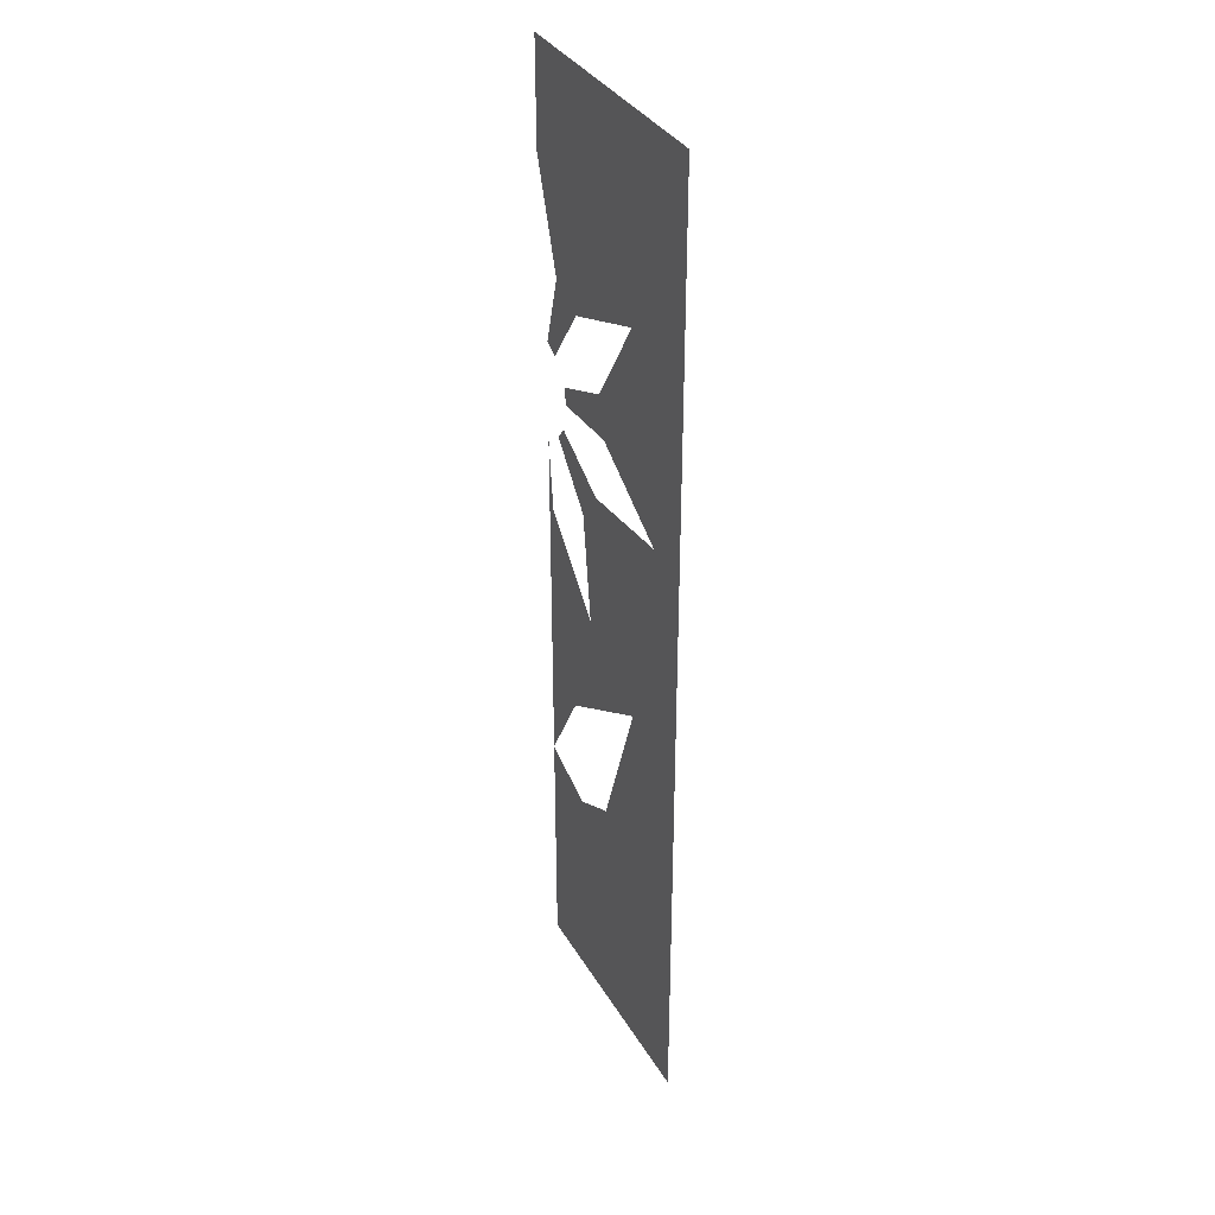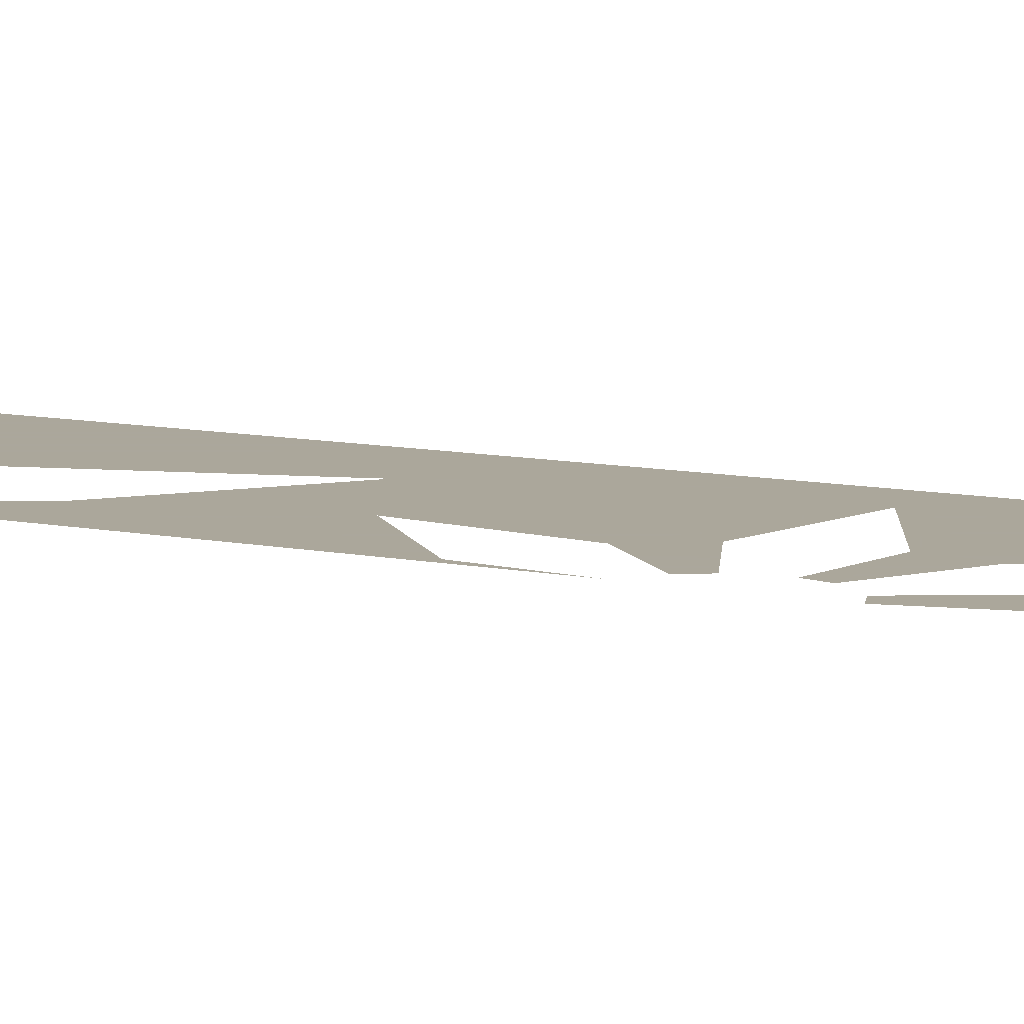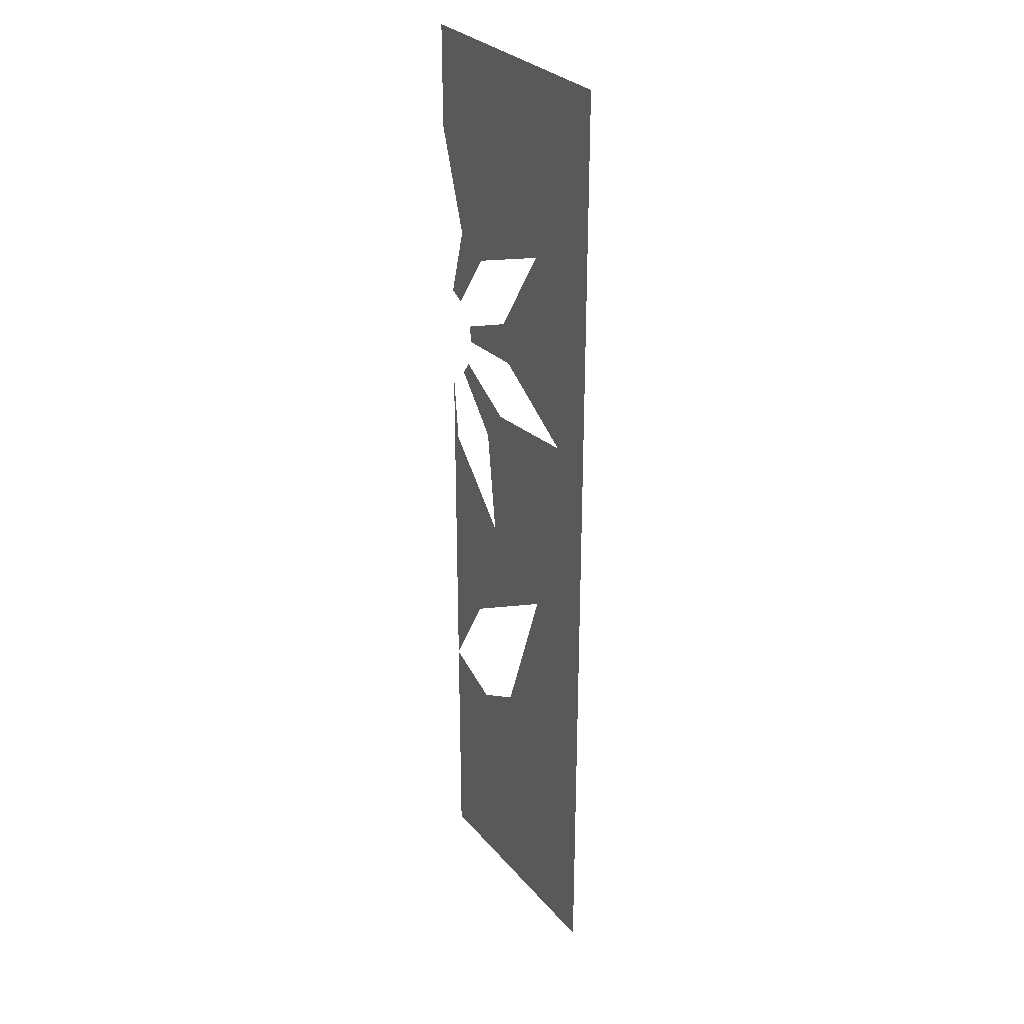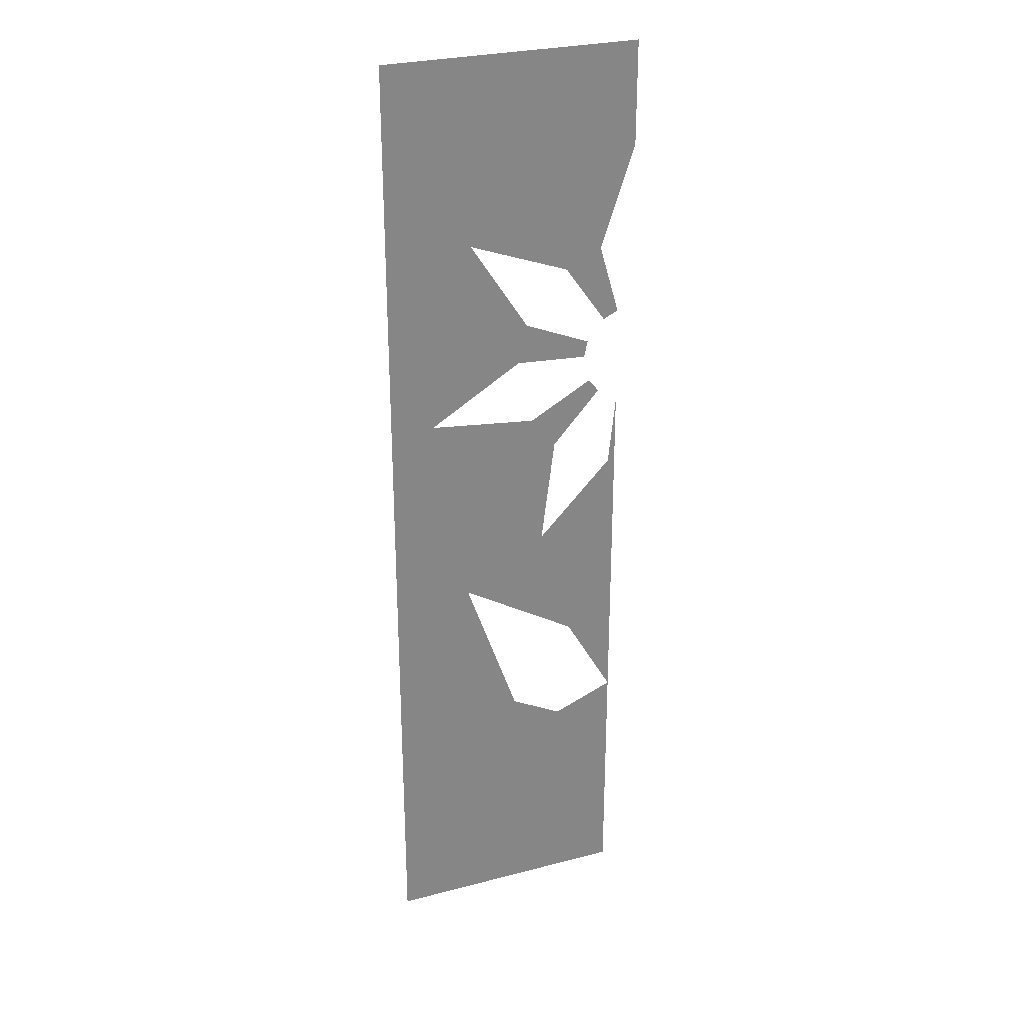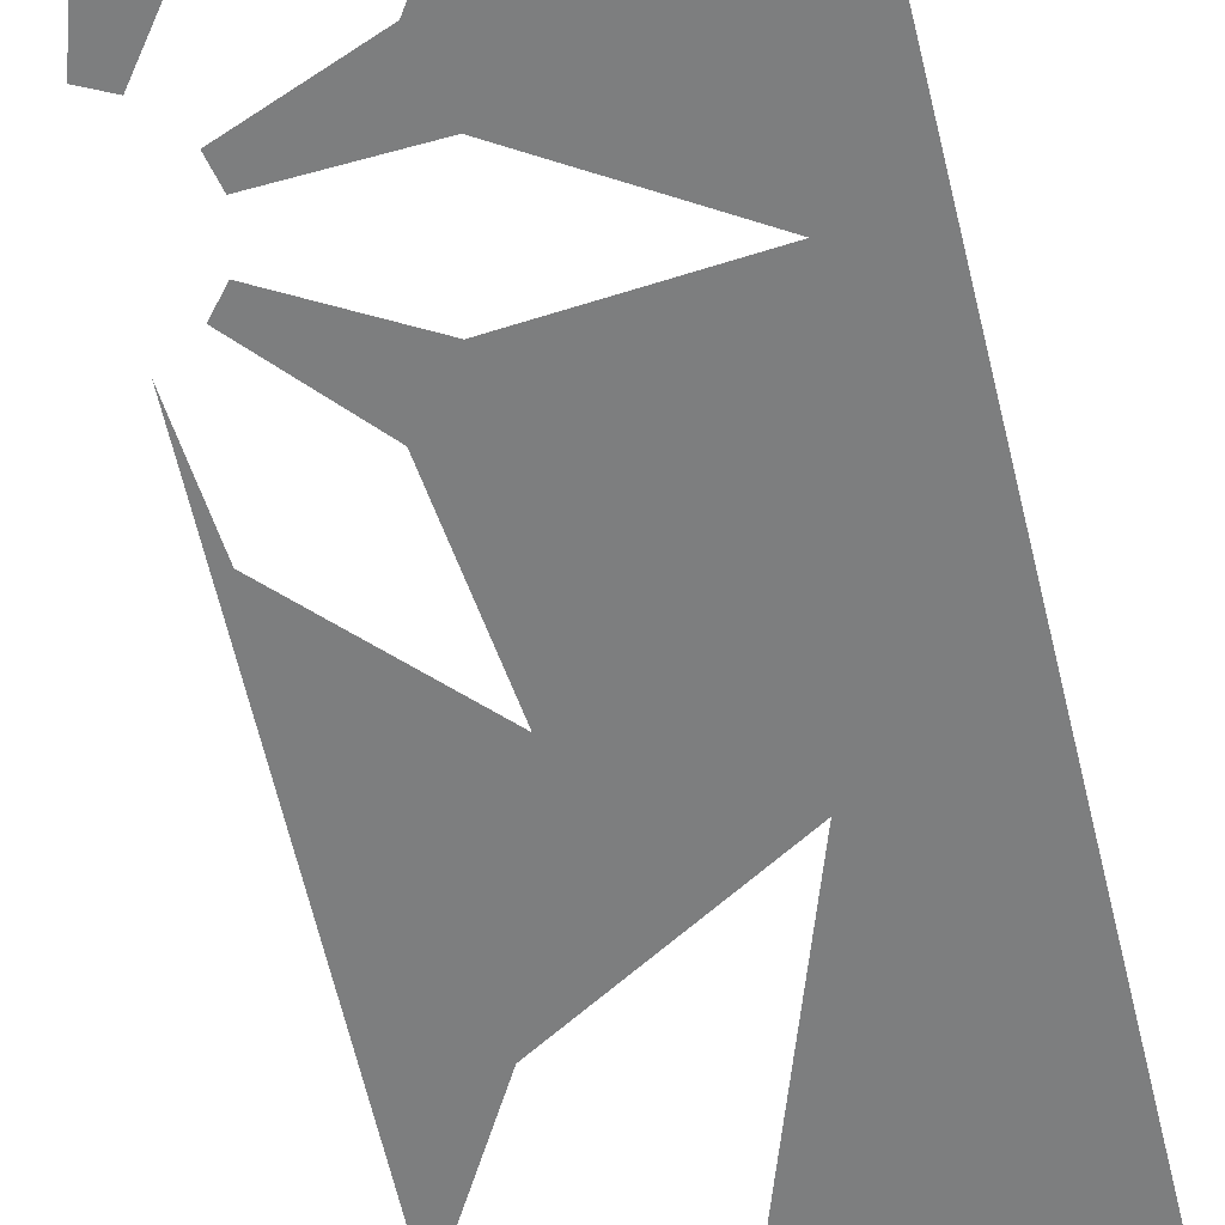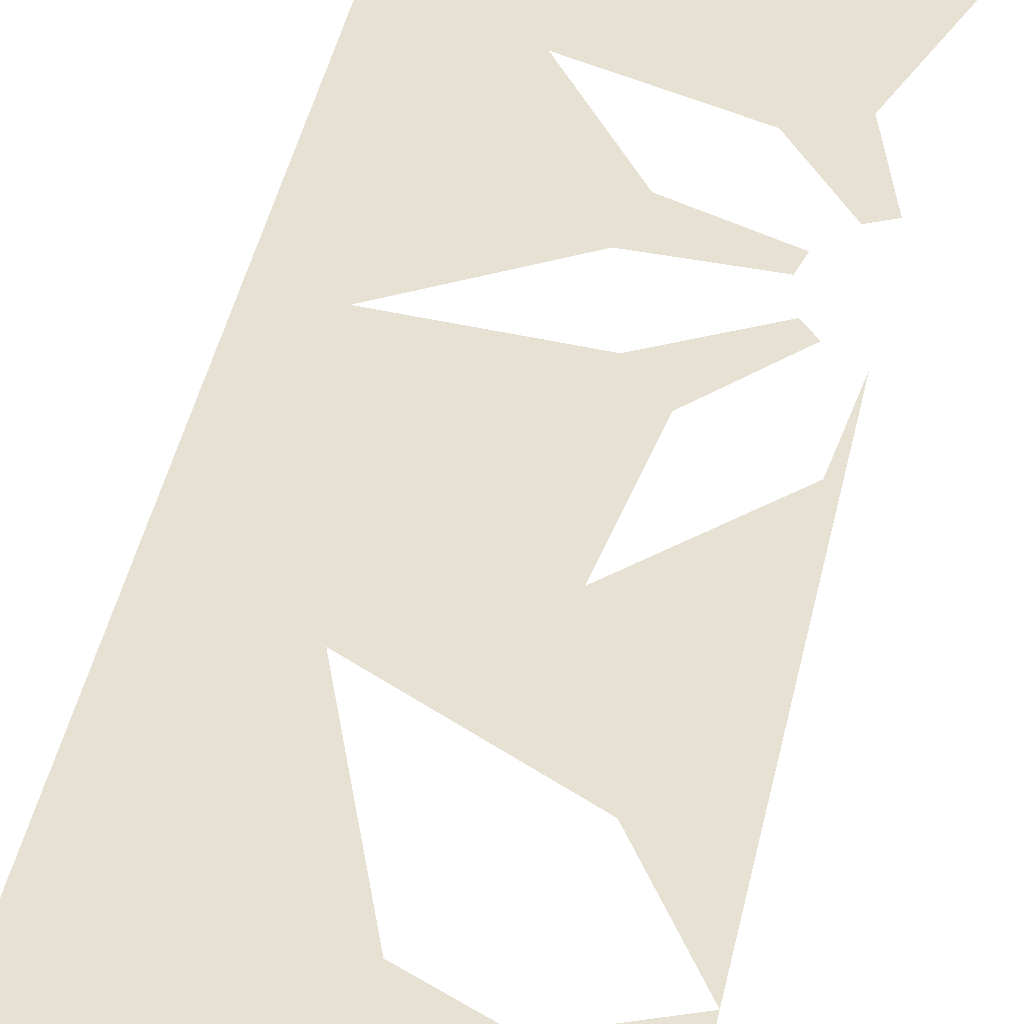
<metadata>
{"format":"obj","ext":"obj","renderer":"f3d","projection":"perspective","resolution":1024,"background":"white","views":[{"elev":35.4,"azim":-116.9,"up":"+Y"},{"elev":8.2,"azim":122.5,"up":"+Z"},{"elev":29.5,"azim":-122.1,"up":"+Y"},{"elev":28.2,"azim":-21.5,"up":"+Y"},{"elev":-59.3,"azim":-167.2,"up":"+Z"},{"elev":38.9,"azim":11.0,"up":"+Z"}]}
</metadata>
<code>
v -0.5 0.07931 0
v -0.5 1.949 0
v 0 1.949 0
v 0 1.752 0
v -0.06604 1.554 0
v -0.02708 1.42 0
v -0.05609 1.406 0
v -0.1368 1.52 0
v -0.3327 1.592 0
v -0.2191 1.417 0
v -0.08986 1.364 0
v -0.09702 1.332 0
v -0.2366 1.34 0
v -0.4148 1.232 0
v -0.2072 1.212 0
v -0.08497 1.28 0
v -0.06489 1.254 0
v -0.1582 1.15 0
v -0.1846 0.9433 0
v -0.03925 1.093 0
v -0.025 1.227 0
v -0.025 0.5464 0
v -0.1202 0.7113 0
v -0.347 0.8454 0
v -0.2439 0.5515 0
v -0.1439 0.499 0
v -0.5 1.232 0
v -0.025 0.5464 0
v -0.1439 0.499 0
v -0.5 0.07931 0
v -0.025 0.07931 0
f 8 9 2 3 4 5 6 7
f 8 7 6 5 4 3 2 9
f 13 14 27 2 9 10 11 12
f 13 12 11 10 9 2 27 14
f 18 19 24 27 14 15
f 18 15 14 27 24 19
f 15 16 17 18
f 15 18 17 16
f 19 23 24
f 19 24 23
f 20 19 23 22 21
f 20 21 22 23 19
f 25 26 1 27 24
f 25 24 27 1 26
f 28 29 30 31
f 28 31 30 29

</code>
